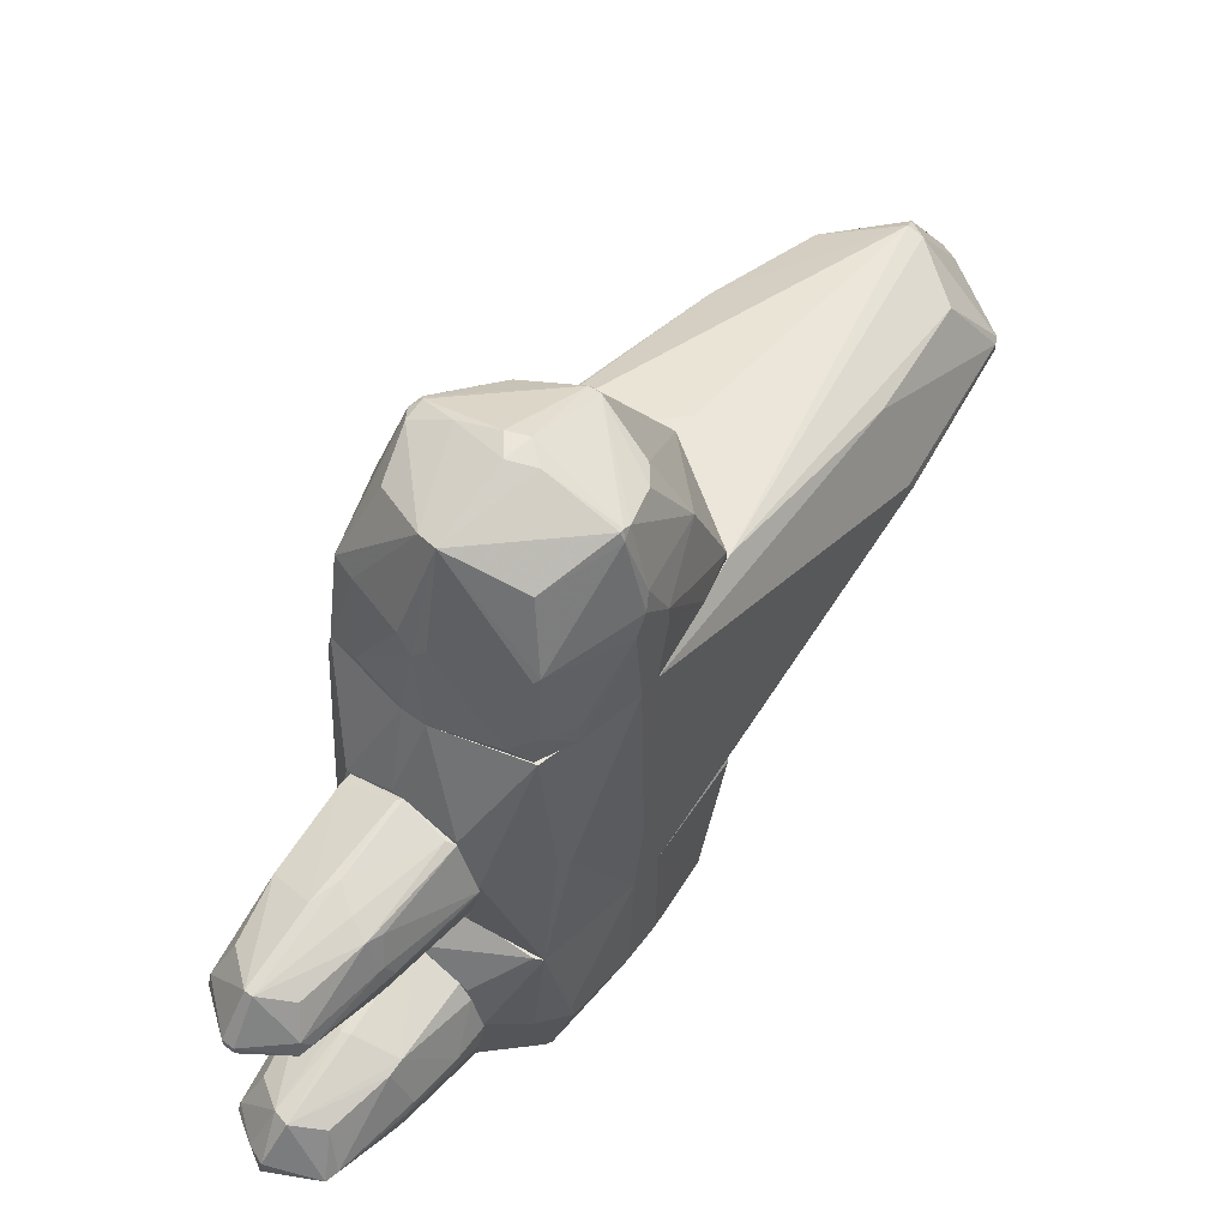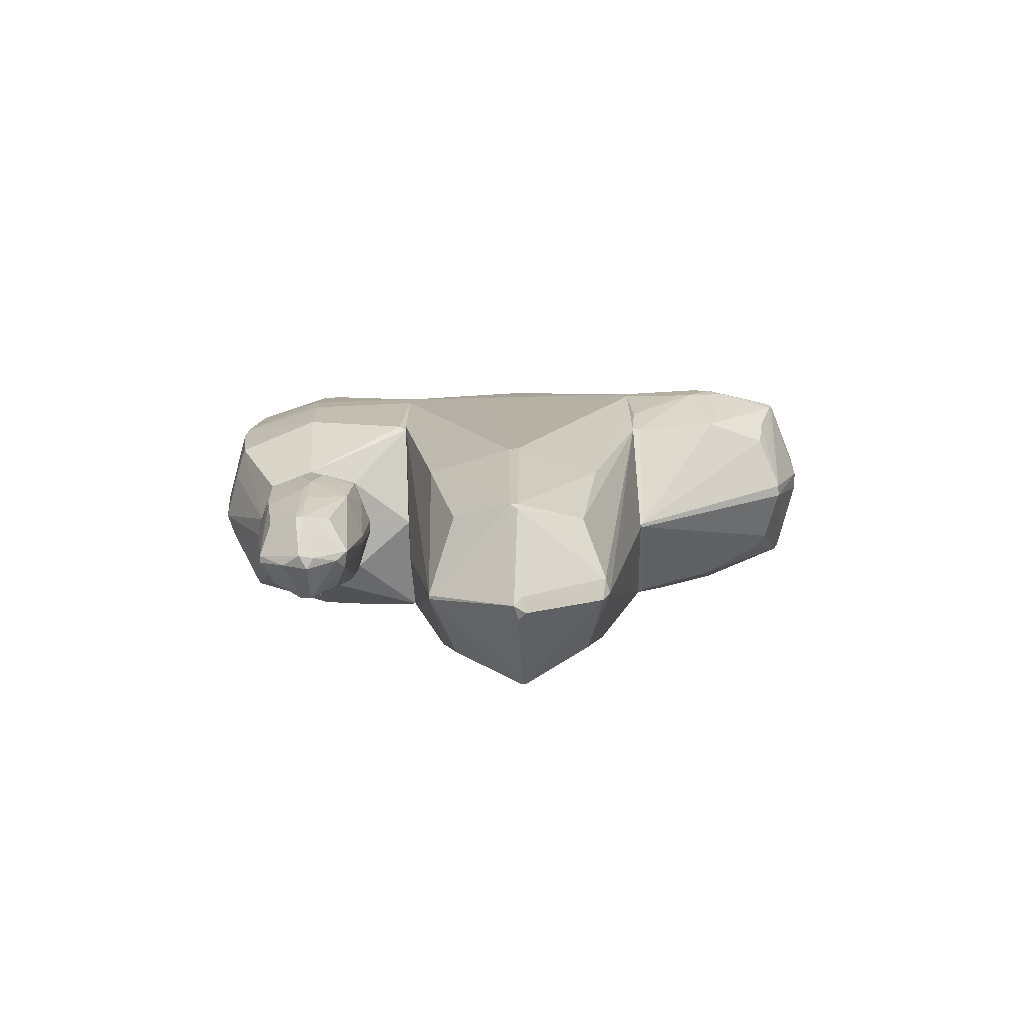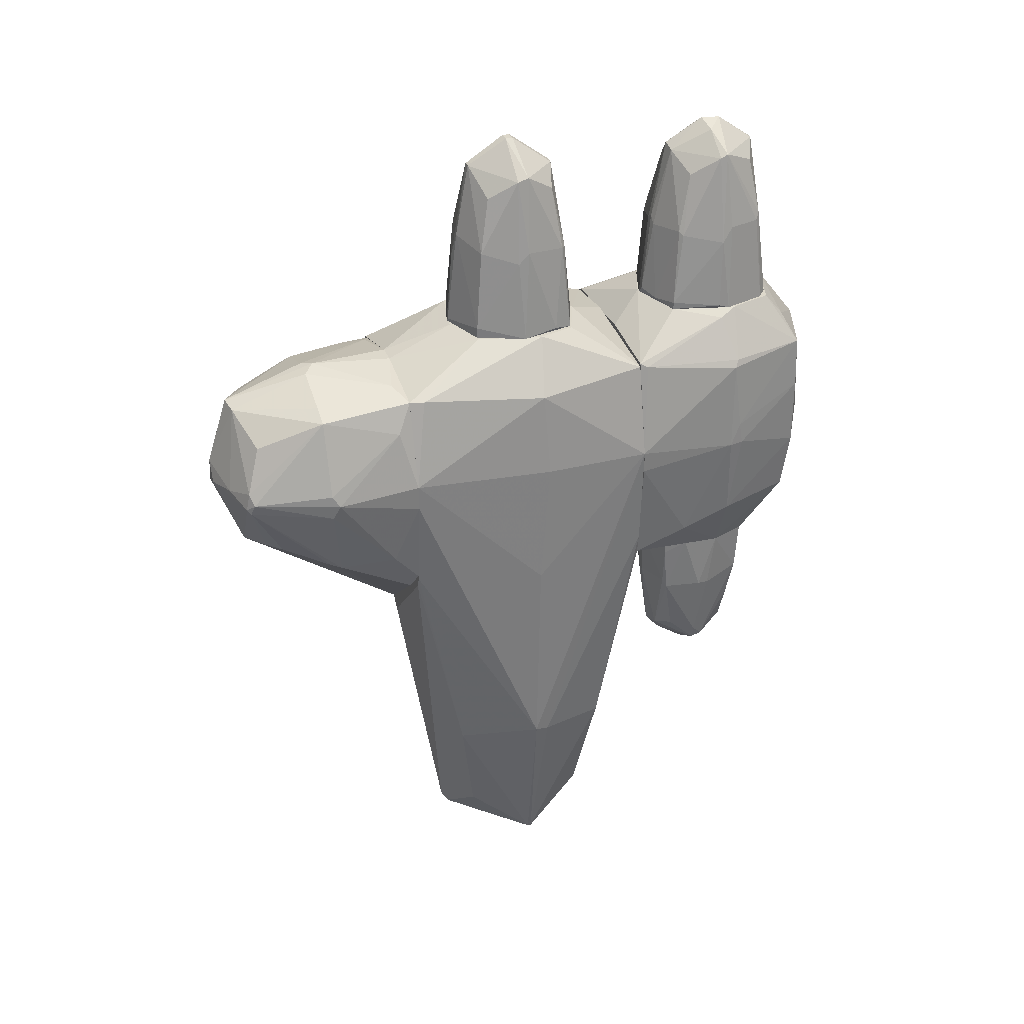
<metadata>
{"format":"obj","ext":"obj","renderer":"f3d","projection":"perspective","resolution":1024,"background":"white","views":[{"elev":56.5,"azim":-142.3,"up":"+Z"},{"elev":-78.4,"azim":-87.4,"up":"+Y"},{"elev":31.5,"azim":71.5,"up":"+Y"}]}
</metadata>
<code>
o convex_0
v -0.07767 2.721 -2.272
v 0.05337 2.163 -1.058
v 0.2501 2.13 -1.124
v -0.045 3.803 -1.649
v -0.6027 2.097 -1.616
v 0.4798 2.097 -2.14
v 0.3814 3.573 -1.747
v -0.4714 3.508 -1.714
v -0.5041 2.097 -2.173
v -0.045 3.573 -2.14
v -0.1106 3.573 -1.321
v -0.4386 2.754 -1.255
v 0.4798 2.097 -1.222
v 0.611 2.13 -1.649
v 0.3814 2.852 -1.288
v -0.4058 2.097 -1.189
v 0.3814 2.95 -2.107
v -0.4386 2.885 -2.14
v -0.01209 2.097 -2.337
v -0.5696 2.885 -1.714
v 0.02047 3.541 -1.321
v 0.5453 2.754 -1.681
v -0.4386 3.606 -1.747
v -0.01209 2.885 -1.156
v -0.3402 3.409 -1.386
v 0.02047 3.573 -2.14
v -0.01209 3.803 -1.812
v -0.3402 3.409 -2.042
v 0.2829 3.376 -1.419
v 0.4142 2.13 -2.206
v 0.02047 2.983 -2.239
v 0.2501 3.442 -2.042
v -0.6027 2.163 -1.812
v -0.01209 2.097 -1.058
v -0.07767 2.13 -2.337
v 0.5124 2.885 -1.779
v 0.611 2.097 -1.747
v 0.3814 3.541 -1.681
v -0.5041 2.097 -1.321
v 0.4142 2.819 -1.321
v -0.5696 2.819 -1.649
v -0.07767 2.852 -1.156
v -0.5041 2.852 -1.976
v -0.4386 2.885 -1.288
v 0.4798 2.163 -1.222
v 0.05337 2.819 -1.156
v -0.373 2.852 -2.173
v 0.119 3.737 -1.681
v -0.6027 2.393 -1.649
v 0.4142 2.885 -2.075
f 37 6 50
f 6 5 9
f 5 6 13
f 5 13 16
f 6 9 19
f 4 11 21
f 11 4 23
f 18 8 23
f 21 11 24
f 11 23 25
f 23 8 25
f 23 4 27
f 10 23 27
f 7 26 27
f 26 10 27
f 10 18 28
f 23 10 28
f 18 23 28
f 21 15 29
f 17 6 30
f 6 19 30
f 1 10 31
f 10 26 31
f 26 17 31
f 17 30 31
f 30 19 31
f 7 17 32
f 26 7 32
f 17 26 32
f 9 5 33
f 3 2 34
f 13 3 34
f 12 16 34
f 16 13 34
f 19 9 35
f 1 31 35
f 31 19 35
f 7 22 36
f 36 22 37
f 13 6 37
f 14 13 37
f 22 14 37
f 22 7 38
f 21 29 38
f 16 12 39
f 5 16 39
f 29 15 40
f 22 38 40
f 38 29 40
f 8 20 41
f 11 12 42
f 24 11 42
f 2 24 42
f 34 2 42
f 12 34 42
f 8 18 43
f 18 9 43
f 20 8 43
f 9 33 43
f 33 20 43
f 12 11 44
f 25 8 44
f 11 25 44
f 8 41 44
f 41 12 44
f 3 13 45
f 13 14 45
f 15 3 45
f 14 22 45
f 40 15 45
f 22 40 45
f 2 3 46
f 3 15 46
f 15 21 46
f 24 2 46
f 21 24 46
f 10 1 47
f 9 18 47
f 18 10 47
f 35 9 47
f 1 35 47
f 4 21 48
f 27 4 48
f 7 27 48
f 38 7 48
f 21 38 48
f 33 5 49
f 20 33 49
f 5 39 49
f 39 12 49
f 12 41 49
f 41 20 49
f 6 17 50
f 17 7 50
f 7 36 50
f 36 37 50
o convex_1
v 0.8078 1.703 1.534
v -0.9963 0.5881 2.026
v -0.9963 0.5881 2.19
v 0.08609 -0.8875 1.567
v 0.7094 0.785 3.108
v -0.7666 1.638 1.534
v -0.04491 1.572 3.108
v -0.7994 0.785 3.075
v 0.9389 -0.1332 1.534
v 0.02059 0.06371 3.042
v -0.7994 -0.2971 1.534
v 1.037 0.8506 2.288
v 0.7749 1.605 2.354
v -0.01206 1.835 2.255
v 0.7749 0.06371 2.354
v -0.7666 1.539 2.354
v -0.7666 0.03094 2.354
v -0.07775 0.7195 3.305
v -0.9963 0.8506 1.534
v 1.037 0.9161 1.534
v -0.07775 1.835 1.534
v -0.537 0.1951 2.878
v -0.9963 0.9161 2.255
v 0.5782 1.342 2.944
v 0.4797 0.2276 2.911
v -0.6025 1.375 2.878
v 0.8734 -0.2643 1.599
v -0.04491 0.9489 3.305
v 0.7749 0.8506 3.042
v -0.07775 0.06371 3.042
v 0.05324 -0.8875 1.534
v -0.8978 1.343 1.698
v 1.005 0.7192 2.354
v 0.05324 -0.8875 1.567
v 0.1189 1.802 2.354
v -0.1104 1.802 2.354
v 0.9061 1.441 1.665
v -0.7994 -0.2971 1.599
v 0.1189 1.539 3.075
v -0.8323 0.8178 3.009
v -0.8978 0.06371 1.567
v 0.5454 1.769 1.632
v -0.9633 0.7522 2.55
v 0.08609 0.785 3.305
v 0.7094 0.9489 3.075
v 0.7421 0.7522 3.075
v 0.8078 0.03094 2.255
v -0.6025 1.703 1.599
v 1.037 0.6867 1.534
v 1.005 0.9492 2.354
v -0.6682 0.3589 2.911
v -0.7337 1.572 2.321
v 0.1189 1.835 1.534
v -0.7994 0.8178 3.075
v -0.7994 1.605 1.796
v 0.6109 0.2276 2.78
v 0.9718 0.1293 1.763
v 0.414 0.8506 3.206
v -0.9963 0.6867 1.534
v -0.7994 0.7195 3.042
v -0.9963 0.8178 2.419
v -0.8978 1.343 1.534
v -0.2418 0.8506 3.272
v 0.5782 1.67 2.354
f 92 85 114
f 56 51 59
f 56 59 61
f 52 53 69
f 56 61 69
f 59 51 70
f 51 56 71
f 69 53 73
f 60 54 75
f 57 66 76
f 54 60 80
f 68 58 80
f 60 68 80
f 61 59 81
f 77 54 81
f 59 77 81
f 62 79 83
f 72 67 84
f 54 80 84
f 80 72 84
f 61 81 84
f 81 54 84
f 64 57 85
f 57 64 86
f 51 63 87
f 70 51 87
f 62 70 87
f 67 53 88
f 61 84 88
f 84 67 88
f 74 63 89
f 57 78 89
f 85 57 89
f 76 66 90
f 53 52 91
f 88 53 91
f 61 88 91
f 64 85 92
f 53 67 93
f 60 55 94
f 68 60 94
f 78 68 94
f 63 74 95
f 79 63 95
f 55 79 95
f 74 89 95
f 55 60 96
f 60 75 96
f 79 55 96
f 83 79 96
f 83 96 97
f 65 54 97
f 54 77 97
f 77 59 97
f 96 65 97
f 71 56 98
f 64 71 98
f 86 64 98
f 59 70 99
f 70 62 99
f 79 62 100
f 63 79 100
f 87 63 100
f 62 87 100
f 67 72 101
f 72 80 101
f 66 57 102
f 57 86 102
f 86 98 102
f 51 71 103
f 71 64 103
f 92 51 103
f 64 92 103
f 57 76 104
f 90 58 104
f 76 90 104
f 73 66 105
f 82 73 105
f 98 56 105
f 66 102 105
f 102 98 105
f 54 65 106
f 75 54 106
f 96 75 106
f 65 96 106
f 62 83 107
f 83 97 107
f 97 59 107
f 59 99 107
f 99 62 107
f 89 78 108
f 94 55 108
f 78 94 108
f 55 95 108
f 95 89 108
f 52 69 109
f 69 61 109
f 91 52 109
f 61 91 109
f 80 58 110
f 58 90 110
f 93 67 110
f 90 93 110
f 67 101 110
f 101 80 110
f 73 53 111
f 66 73 111
f 90 66 111
f 53 93 111
f 93 90 111
f 56 69 112
f 69 73 112
f 73 82 112
f 105 56 112
f 82 105 112
f 58 68 113
f 78 57 113
f 68 78 113
f 104 58 113
f 57 104 113
f 63 51 114
f 89 63 114
f 85 89 114
f 51 92 114
o convex_2
v -0.07777 -1.15 -2.206
v 0.05334 -0.6254 -1.156
v -0.04499 -0.6254 -1.156
v 0.08612 -2.102 -1.649
v 0.5126 -0.6254 -1.812
v -0.5371 -0.6254 -1.812
v -0.373 -1.872 -1.681
v 0.4142 -1.905 -1.649
v -0.01221 -1.839 -1.288
v -0.4386 -0.7239 -1.288
v 0.05334 -1.872 -2.107
v 0.3814 -0.6254 -2.14
v 0.4142 -0.7567 -1.288
v -0.4386 -0.6583 -2.107
v -0.2746 -1.708 -2.009
v 0.3485 -1.445 -2.042
v 0.4142 -1.183 -1.32
v 0.05334 -0.6254 -2.239
v -0.5042 -1.216 -1.747
v -0.4058 -1.15 -1.32
v 0.5126 -1.15 -1.747
v 0.1518 -1.806 -1.32
v 0.4798 -0.6254 -1.484
v -0.373 -1.249 -2.075
v -0.5371 -0.6254 -1.583
v -0.04499 -2.102 -1.714
v -0.01221 -1.183 -1.189
v 0.4142 -1.872 -1.747
v 0.3814 -1.085 -2.107
v -0.3074 -1.708 -1.452
v -0.373 -1.872 -1.747
v -0.01221 -1.872 -2.107
v 0.02056 -0.9209 -2.239
v 0.5126 -1.15 -1.649
v 0.3485 -1.708 -1.419
v -0.1105 -0.6254 -2.239
v -0.5371 -0.9865 -1.681
v 0.05334 -1.15 -1.189
v -0.4386 -0.6254 -1.288
v 0.05334 -2.036 -1.878
v 0.283 -1.74 -2.009
v 0.4142 -0.6254 -1.288
v 0.3814 -1.118 -1.288
v -0.01221 -2.069 -1.583
v 0.447 -1.773 -1.649
v -0.373 -1.085 -2.107
v 0.05334 -1.937 -1.386
v -0.4714 -1.413 -1.681
v -0.2746 -0.7239 -1.222
f 153 124 163
f 117 116 119
f 117 119 120
f 120 119 126
f 120 126 132
f 120 128 133
f 119 116 137
f 127 131 137
f 133 128 138
f 117 120 139
f 116 117 141
f 134 123 141
f 122 118 142
f 135 142 143
f 126 119 143
f 130 125 143
f 119 135 143
f 142 130 143
f 121 123 144
f 123 134 144
f 134 121 144
f 138 129 145
f 133 138 145
f 140 121 145
f 140 145 146
f 129 138 146
f 145 129 146
f 132 126 147
f 126 143 147
f 143 125 147
f 146 115 147
f 125 146 147
f 135 119 148
f 119 137 148
f 137 131 148
f 136 122 149
f 131 136 149
f 128 120 150
f 120 132 150
f 147 115 150
f 132 147 150
f 120 133 151
f 134 124 151
f 139 120 151
f 124 139 151
f 123 136 152
f 116 141 152
f 141 123 152
f 117 139 153
f 139 124 153
f 118 140 154
f 142 118 154
f 125 142 154
f 140 146 154
f 146 125 154
f 125 130 155
f 142 125 155
f 130 142 155
f 116 127 156
f 137 116 156
f 127 137 156
f 127 116 157
f 131 127 157
f 136 131 157
f 116 152 157
f 152 136 157
f 123 121 158
f 121 140 158
f 140 118 158
f 122 142 159
f 142 135 159
f 148 131 159
f 135 148 159
f 149 122 159
f 131 149 159
f 138 128 160
f 115 146 160
f 146 138 160
f 128 150 160
f 150 115 160
f 118 122 161
f 122 136 161
f 136 123 161
f 123 158 161
f 158 118 161
f 121 134 162
f 145 121 162
f 133 145 162
f 151 133 162
f 134 151 162
f 124 134 163
f 141 117 163
f 134 141 163
f 117 153 163
o convex_3
v 0.9718 0.9818 -1.779
v -1.029 0.6871 -1.747
v -0.9963 0.359 -1.386
v -0.8322 1.802 -0.7627
v 0.9061 -0.3299 -0.7627
v -0.01221 0.1293 -2.698
v -0.04486 2.097 -2.37
v 0.8078 1.736 -0.7627
v -0.8977 -0.2971 -0.7627
v -0.4386 -0.6251 -2.108
v -0.7665 1.638 -2.468
v 0.7093 0.06374 -2.403
v 0.7093 1.67 -2.468
v 0.3814 -0.6251 -2.14
v -0.01221 -0.6251 -0.7627
v -0.701 0.09652 -2.468
v 0.4797 2.097 -1.222
v -0.04486 1.638 -2.731
v -0.6027 2.097 -1.583
v -0.9963 1.605 -1.747
v -1.029 0.949 -0.7627
v 1.005 0.8504 -0.7627
v 0.939 1.605 -1.714
v 0.6109 2.097 -1.812
v 0.939 0.03097 -1.714
v -0.9634 0.09652 -1.747
v -0.7665 0.6871 -2.534
v 0.05328 0.8176 -2.764
v -0.04486 2.097 -1.058
v -0.5698 -0.6251 -1.714
v 0.5126 -0.6251 -1.812
v -0.5041 2.097 -2.173
v 0.7421 0.5887 -2.468
v -0.1106 -0.6251 -2.239
v 0.4797 2.097 -2.206
v -0.8977 1.769 -0.7627
v 1.005 0.7848 -1.681
v 0.4142 -0.6251 -1.288
v -0.9306 -0.2643 -0.8285
v -0.07771 0.7848 -2.764
v -0.4715 2.097 -1.222
v -1.029 1.015 -1.779
v -0.7665 1.08 -2.534
v -0.4386 -0.6251 -1.288
v 0.1188 1.835 -0.7627
v 0.939 -0.1329 -1.255
v -1.029 0.6871 -0.7627
v 0.1845 0.09652 -2.632
v 1.005 0.6543 -0.7627
v 0.7421 1.211 -2.468
v -0.7994 0.8176 -2.501
v -0.7994 1.605 -2.435
v 0.8404 1.703 -0.8285
v 0.08613 -0.6251 -2.239
v 0.6766 2.031 -1.649
v -0.4386 0.09652 -2.567
v -0.8322 1.835 -1.714
v 0.6438 0.916 -2.534
v -0.01221 1.638 -2.731
v 0.9718 0.7848 -1.812
v -0.9963 1.605 -1.583
v 0.5126 1.9 -2.37
v 0.9061 1.67 -1.747
v -0.4386 1.638 -2.599
f 181 206 227
f 167 168 171
f 168 167 172
f 168 172 178
f 173 177 178
f 180 170 182
f 172 167 184
f 171 168 185
f 164 176 186
f 170 180 187
f 166 165 189
f 179 173 189
f 171 180 192
f 180 182 192
f 173 178 193
f 189 173 193
f 177 175 194
f 178 177 194
f 175 188 194
f 170 174 195
f 182 170 195
f 174 183 195
f 188 175 196
f 177 173 197
f 173 179 197
f 170 187 198
f 187 176 198
f 184 167 199
f 186 185 200
f 164 186 200
f 168 178 201
f 194 168 201
f 178 194 201
f 166 189 202
f 193 172 202
f 189 193 202
f 181 191 203
f 191 169 203
f 167 192 204
f 192 182 204
f 199 167 204
f 182 199 204
f 165 184 205
f 203 190 206
f 181 203 206
f 178 172 207
f 172 193 207
f 193 178 207
f 167 171 208
f 192 167 208
f 171 192 208
f 168 194 209
f 194 188 209
f 188 200 209
f 165 166 210
f 184 165 210
f 172 184 210
f 166 202 210
f 202 172 210
f 175 177 211
f 169 191 211
f 196 175 211
f 191 196 211
f 185 168 212
f 200 185 212
f 168 209 212
f 209 200 212
f 176 164 213
f 189 165 214
f 179 189 214
f 190 179 214
f 165 205 214
f 206 190 214
f 206 214 215
f 183 174 215
f 205 183 215
f 174 206 215
f 214 205 215
f 171 185 216
f 185 186 216
f 177 197 217
f 197 169 217
f 169 211 217
f 211 177 217
f 180 171 218
f 187 180 218
f 171 216 218
f 179 190 219
f 169 197 219
f 197 179 219
f 203 169 219
f 190 203 219
f 182 195 220
f 195 183 220
f 199 182 220
f 183 199 220
f 191 176 221
f 196 191 221
f 176 213 221
f 213 196 221
f 181 170 222
f 191 181 222
f 176 191 222
f 188 196 223
f 164 200 223
f 200 188 223
f 213 164 223
f 196 213 223
f 199 183 224
f 184 199 224
f 183 205 224
f 205 184 224
f 170 198 225
f 198 176 225
f 222 170 225
f 176 222 225
f 186 176 226
f 176 187 226
f 216 186 226
f 187 218 226
f 218 216 226
f 174 170 227
f 170 181 227
f 206 174 227
o convex_4
v 0.119 -4.168 0.32
v 0.119 1.834 1.534
v -0.07764 1.834 1.534
v -0.3074 1.834 -0.7627
v 1.005 0.8502 -0.7627
v -0.7994 -2.232 -0.4346
v -0.9962 0.6864 1.534
v 0.939 -0.1667 1.534
v -0.5369 -3.347 0.9102
v 0.8079 -3.708 0.32
v -0.8978 1.769 -0.7627
v 0.02059 -3.708 -0.4346
v 0.05326 -3.643 1.107
v 0.8405 1.703 1.402
v -0.9962 -2.298 0.2872
v 0.4797 2.064 -0.1722
v -1.029 0.6864 -0.7627
v -0.7665 -3.675 0.3528
v 1.07 -2.2 0.3528
v -0.6354 2.064 0.4178
v 0.9061 -0.331 -0.7627
v 1.037 0.9158 1.534
v 0.05326 -1.084 1.534
v 0.8079 1.703 -0.7627
v -0.7994 1.638 1.534
v -0.01209 -2.298 -0.6643
v 0.8079 -2.298 -0.4017
v 0.8079 -2.298 1.074
v -0.7994 -0.331 1.534
v -0.9307 -0.2648 -0.7627
v 0.447 2.064 0.7459
v 0.939 1.605 0.2544
v -0.9634 1.539 0.3528
v -0.6025 -3.347 -0.2048
v 1.07 -0.2979 0.32
v -0.5041 2.064 -0.1722
v 0.611 -3.315 0.9102
v 0.611 -3.315 -0.2377
v -0.7338 -2.199 1.074
v -0.4714 2.064 0.8116
v -0.07764 -4.168 0.3528
v 0.5781 2.064 0.1559
v -0.07764 -3.643 1.074
v -1.029 0.8502 -0.1394
v 0.8079 1.703 1.534
v -0.9962 -2.232 0.3854
v -0.7665 -3.675 0.2872
v 1.037 0.8502 0.2215
v 0.08614 -3.742 1.041
v -0.04497 -0.6917 -0.7627
v 0.05326 2.064 -0.3361
v -0.01209 -3.708 -0.4346
v -0.9962 0.8502 1.534
v 1.037 -2.232 0.2215
v -1.029 0.9489 -0.7627
v -0.9307 1.637 0.4506
v 0.8079 -3.708 0.3528
v 0.9061 -0.2654 1.534
v 0.05326 2.064 0.9102
v 0.939 -0.1342 -0.7627
v -0.7338 -3.741 0.3528
v -0.01209 -4.201 0.2872
v 1.037 0.6864 1.534
v 0.05326 -4.201 0.3854
f 268 289 291
f 229 230 234
f 229 234 235
f 231 232 238
f 237 228 239
f 238 232 244
f 244 232 248
f 229 235 249
f 235 234 250
f 232 231 251
f 234 230 252
f 248 239 253
f 239 248 254
f 246 235 255
f 250 234 256
f 240 250 256
f 233 242 257
f 242 244 257
f 244 248 257
f 243 247 258
f 241 249 259
f 232 251 259
f 246 232 262
f 249 246 262
f 238 247 263
f 247 243 263
f 255 240 264
f 237 239 265
f 254 237 265
f 239 254 265
f 245 236 266
f 236 256 266
f 256 234 266
f 252 230 267
f 247 252 267
f 258 247 267
f 251 243 269
f 258 241 269
f 243 258 269
f 241 259 269
f 259 251 269
f 256 236 270
f 240 256 270
f 244 242 271
f 229 249 272
f 249 241 272
f 258 229 272
f 241 258 272
f 242 245 273
f 266 234 273
f 245 266 273
f 234 271 273
f 271 242 273
f 242 233 274
f 245 242 274
f 233 261 274
f 259 249 275
f 232 259 275
f 262 232 275
f 249 262 275
f 264 240 276
f 240 270 276
f 270 268 276
f 248 253 277
f 257 248 277
f 253 257 277
f 231 238 278
f 251 231 278
f 243 251 278
f 238 263 278
f 263 243 278
f 253 239 279
f 233 257 279
f 257 253 279
f 261 233 279
f 274 261 279
f 234 252 280
f 271 234 280
f 260 271 280
f 232 246 281
f 246 237 281
f 237 254 281
f 238 244 282
f 260 238 282
f 244 271 282
f 271 260 282
f 247 238 283
f 252 247 283
f 238 260 283
f 280 252 283
f 260 280 283
f 228 237 284
f 237 246 284
f 246 255 284
f 255 264 284
f 264 276 284
f 235 250 285
f 250 240 285
f 255 235 285
f 240 255 285
f 230 229 286
f 229 258 286
f 267 230 286
f 258 267 286
f 248 232 287
f 254 248 287
f 232 281 287
f 281 254 287
f 236 245 288
f 270 236 288
f 268 270 288
f 245 274 288
f 239 228 289
f 279 239 289
f 274 279 289
f 268 288 289
f 288 274 289
f 235 246 290
f 249 235 290
f 246 249 290
f 276 268 291
f 228 284 291
f 284 276 291
f 289 228 291
o convex_5
v 0.5782 2.065 0.3197
v -0.6355 2.065 0.3197
v -0.6355 2.065 0.3525
v -0.1105 3.836 0.3197
v -0.04501 2.13 -0.3035
v -0.01234 2.098 0.9103
v 0.3486 3.573 0.2215
v -0.3401 3.409 -0.008116
v -0.3401 3.442 0.615
v 0.3486 2.885 0.6805
v 0.3486 2.852 -0.1394
v 0.02057 3.573 -0.1066
v -0.4714 2.065 -0.1722
v -0.04501 3.606 0.6805
v -0.4714 2.065 0.779
v -0.4714 3.508 0.2871
v 0.447 2.065 -0.1722
v 0.4142 2.065 0.7462
v -0.4386 2.917 0.7134
v -0.04501 2.852 -0.2378
v 0.4796 2.885 0.2543
v -0.01234 2.95 0.8116
v -0.4386 2.852 -0.07382
v 0.3486 3.54 0.3197
v 0.08615 2.065 -0.3035
v -0.0778 3.573 -0.1066
v -0.4386 3.606 0.2543
v -0.01234 3.836 0.2543
v -0.5698 2.819 0.3197
v 0.2501 3.409 -0.04102
v 0.2501 3.376 0.5821
v -0.4386 3.573 0.3852
v -0.5698 2.098 0.05747
v -0.1105 3.606 0.6805
v -0.2745 2.852 0.779
v 0.3814 2.852 -0.1066
v 0.5125 2.098 -0.008116
v 0.4142 2.163 0.7462
v 0.4796 2.786 0.3525
v -0.5369 2.885 0.4508
v -0.01234 3.836 0.3197
v -0.1105 3.836 0.2543
v -0.4058 2.098 0.8116
v -0.373 2.885 -0.1066
v -0.1105 2.098 -0.3035
v -0.04501 2.065 0.9103
v -0.4714 2.786 0.6805
v -0.0778 2.721 0.8446
f 334 337 339
f 294 293 292
f 292 293 304
f 294 292 306
f 292 304 308
f 306 292 309
f 303 302 311
f 301 305 313
f 312 298 315
f 302 308 316
f 308 304 316
f 296 311 316
f 311 302 316
f 303 311 317
f 314 307 318
f 299 314 318
f 317 299 318
f 298 303 319
f 303 317 319
f 293 294 320
f 307 314 320
f 303 298 321
f 302 303 321
f 305 301 322
f 315 305 322
f 301 315 322
f 310 300 323
f 295 318 323
f 318 307 323
f 304 293 324
f 314 304 324
f 293 320 324
f 320 314 324
f 305 295 325
f 300 310 325
f 313 305 325
f 295 323 325
f 323 300 325
f 325 310 326
f 308 302 327
f 298 312 327
f 321 298 327
f 302 321 327
f 292 308 328
f 312 292 328
f 308 327 328
f 327 312 328
f 309 292 329
f 297 309 329
f 313 297 329
f 301 313 329
f 292 312 330
f 315 301 330
f 312 315 330
f 329 292 330
f 301 329 330
f 320 294 331
f 307 320 331
f 310 323 331
f 323 307 331
f 295 305 332
f 315 298 332
f 305 315 332
f 298 319 332
f 319 295 332
f 318 295 333
f 317 318 333
f 295 319 333
f 319 317 333
f 310 306 334
f 326 310 334
f 311 304 335
f 304 314 335
f 314 299 335
f 299 317 335
f 317 311 335
f 311 296 336
f 304 311 336
f 296 316 336
f 316 304 336
f 309 297 337
f 306 309 337
f 334 306 337
f 294 306 338
f 306 310 338
f 331 294 338
f 310 331 338
f 297 313 339
f 313 325 339
f 325 326 339
f 326 334 339
f 337 297 339

</code>
